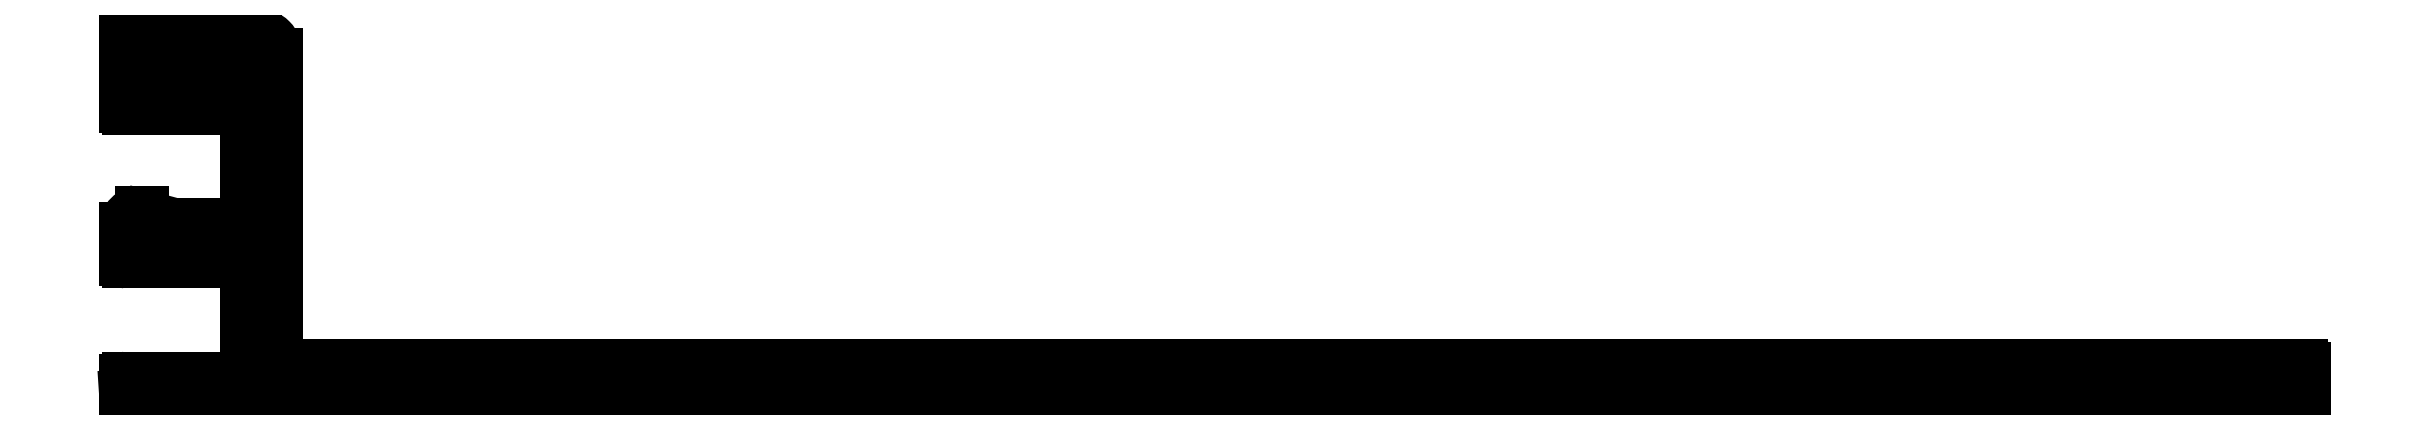
<metadata>
{"format":"dxf","ext":"dxf","renderer":"ezdxf+matplotlib","layout":"modelspace","background":"white","min_lineweight":24,"dpi":150}
</metadata>
<code>
0
SECTION
2
ENTITIES
0
LINE
8
0
10
1779
20
1529
30
0
11
1510
21
1529
31
0
0
ARC
8
0
10
1510
20
1530
30
0
40
0.3
50
187.5
51
270
0
LINE
8
0
10
1510
20
1530
30
0
11
1510
21
1530
31
0
0
LINE
8
0
10
1510
20
1530
30
0
11
1510
21
1532
31
0
0
ARC
8
0
10
1510
20
1532
30
0
40
0.3
50
90
51
180
0
LINE
8
0
10
1510
20
1532
30
0
11
1524
21
1532
31
0
0
ARC
8
0
10
1524
20
1532
30
0
40
0.3
50
270
51
360
0
LINE
8
0
10
1525
20
1532
30
0
11
1525
21
1546
31
0
0
ARC
8
0
10
1524
20
1546
30
0
40
0.3
50
0.002331
51
90
0
LINE
8
0
10
1524
20
1546
30
0
11
1510
21
1546
31
0
0
ARC
8
0
10
1510
20
1546
30
0
40
0.3
50
180
51
270
0
LINE
8
0
10
1510
20
1546
30
0
11
1510
21
1550
31
0
0
ARC
8
0
10
1512
20
1550
30
0
40
2
50
90
51
180
0
LINE
8
0
10
1512
20
1552
30
0
11
1512
21
1552
31
0
0
ARC
8
0
10
1512
20
1552
30
0
40
0.5
50
345
51
90
0
LINE
8
0
10
1513
20
1552
30
0
11
1512
21
1549
31
0
0
ARC
8
0
10
1512
20
1549
30
0
40
0.3
50
165
51
270
0
LINE
8
0
10
1512
20
1548
30
0
11
1517
21
1548
31
0
0
ARC
8
0
10
1517
20
1549
30
0
40
0.3
50
270
51
360
0
LINE
8
0
10
1518
20
1549
30
0
11
1518
21
1551
31
0
0
ARC
8
0
10
1518
20
1551
30
0
40
0.3
50
90
51
180
0
LINE
8
0
10
1518
20
1551
30
0
11
1524
21
1551
31
0
0
ARC
8
0
10
1524
20
1551
30
0
40
0.3
50
270
51
360
0
LINE
8
0
10
1525
20
1551
30
0
11
1525
21
1565
31
0
0
ARC
8
0
10
1524
20
1565
30
0
40
0.3
50
0.002331
51
90
0
LINE
8
0
10
1524
20
1565
30
0
11
1510
21
1565
31
0
0
ARC
8
0
10
1510
20
1565
30
0
40
0.3
50
180
51
270
0
LINE
8
0
10
1510
20
1565
30
0
11
1510
21
1567
31
0
0
ARC
8
0
10
1510
20
1567
30
0
40
0.3
50
90
51
180
0
LINE
8
0
10
1510
20
1567
30
0
11
1524
21
1567
31
0
0
ARC
8
0
10
1524
20
1568
30
0
40
0.3
50
270
51
360
0
LINE
8
0
10
1525
20
1568
30
0
11
1525
21
1572
31
0
0
ARC
8
0
10
1524
20
1572
30
0
40
0.3
50
0.002331
51
90
0
LINE
8
0
10
1524
20
1572
30
0
11
1510
21
1572
31
0
0
ARC
8
0
10
1510
20
1573
30
0
40
0.3
50
180
51
270
0
LINE
8
0
10
1510
20
1573
30
0
11
1510
21
1574
31
0
0
ARC
8
0
10
1510
20
1574
30
0
40
0.3
50
90
51
180
0
LINE
8
0
10
1510
20
1574
30
0
11
1526
21
1574
31
0
0
ARC
8
0
10
1526
20
1572
30
0
40
2.5
50
360
51
90
0
LINE
8
0
10
1529
20
1572
30
0
11
1529
21
1534
31
0
0
ARC
8
0
10
1529
20
1534
30
0
40
0.3
50
180
51
270
0
LINE
8
0
10
1529
20
1533
30
0
11
1779
21
1533
31
0
0
ARC
8
0
10
1779
20
1533
30
0
40
0.3
50
360
51
90
0
LINE
8
0
10
1780
20
1533
30
0
11
1780
21
1530
31
0
0
ARC
8
0
10
1779
20
1530
30
0
40
0.3
50
270
51
360
0
ENDSEC
0
EOF

</code>
